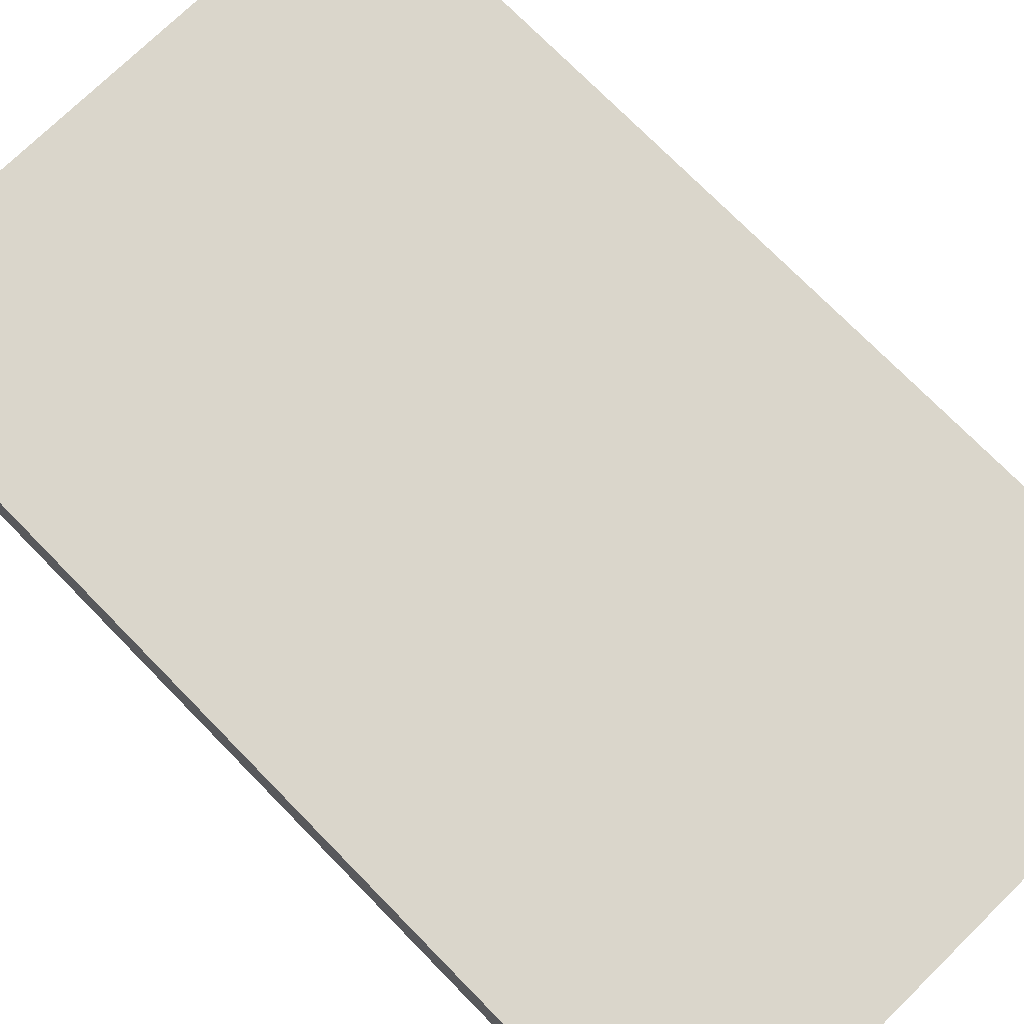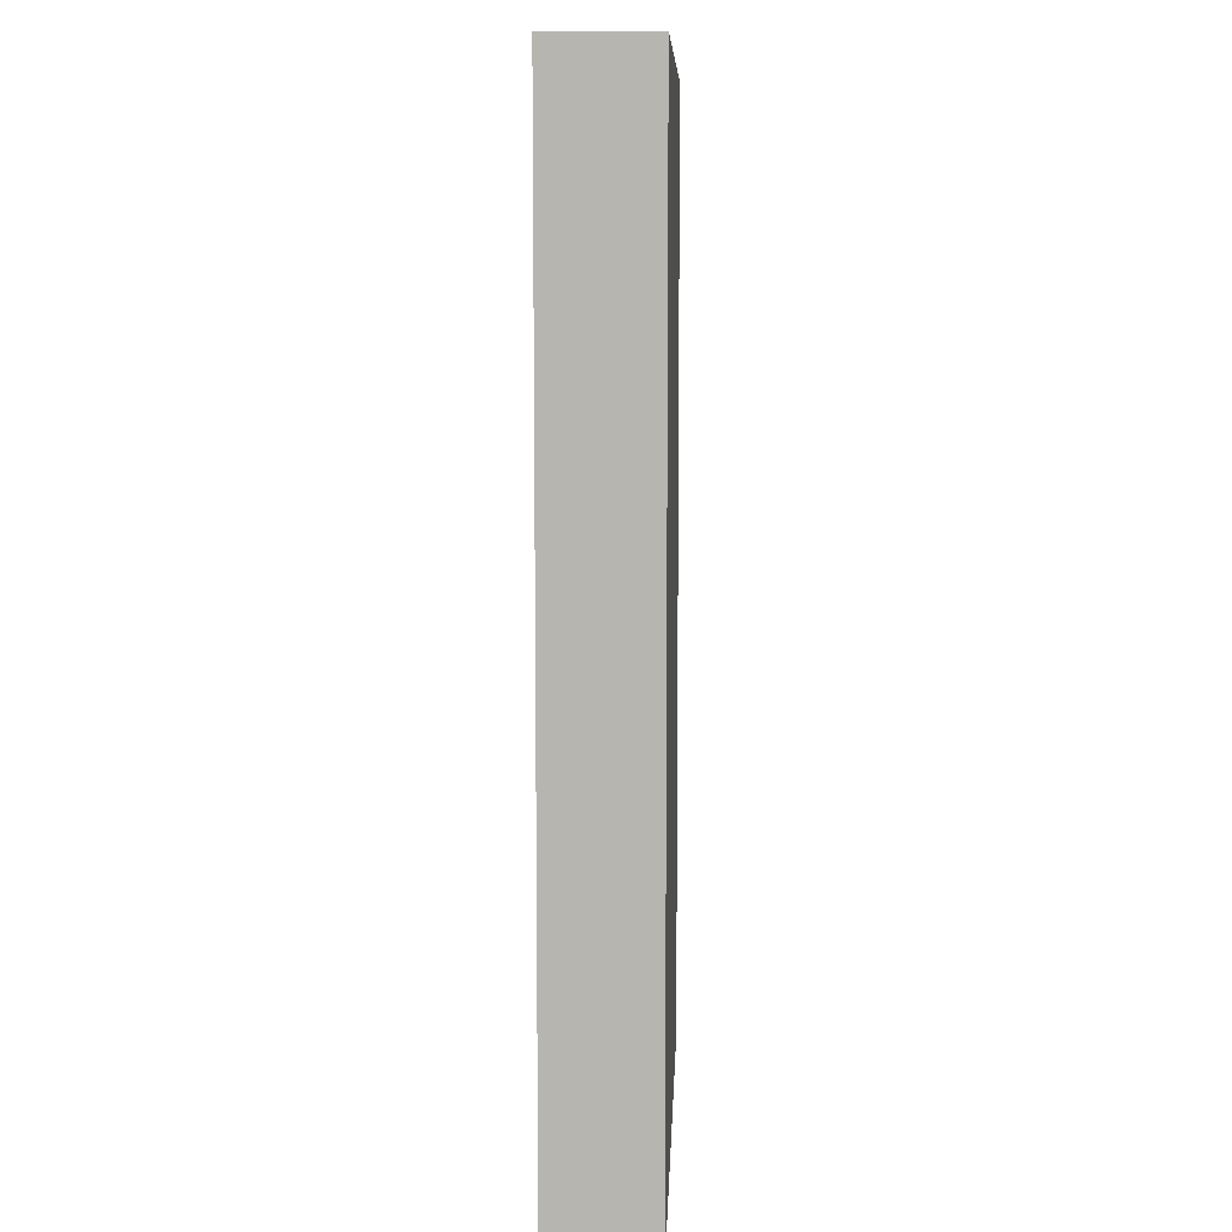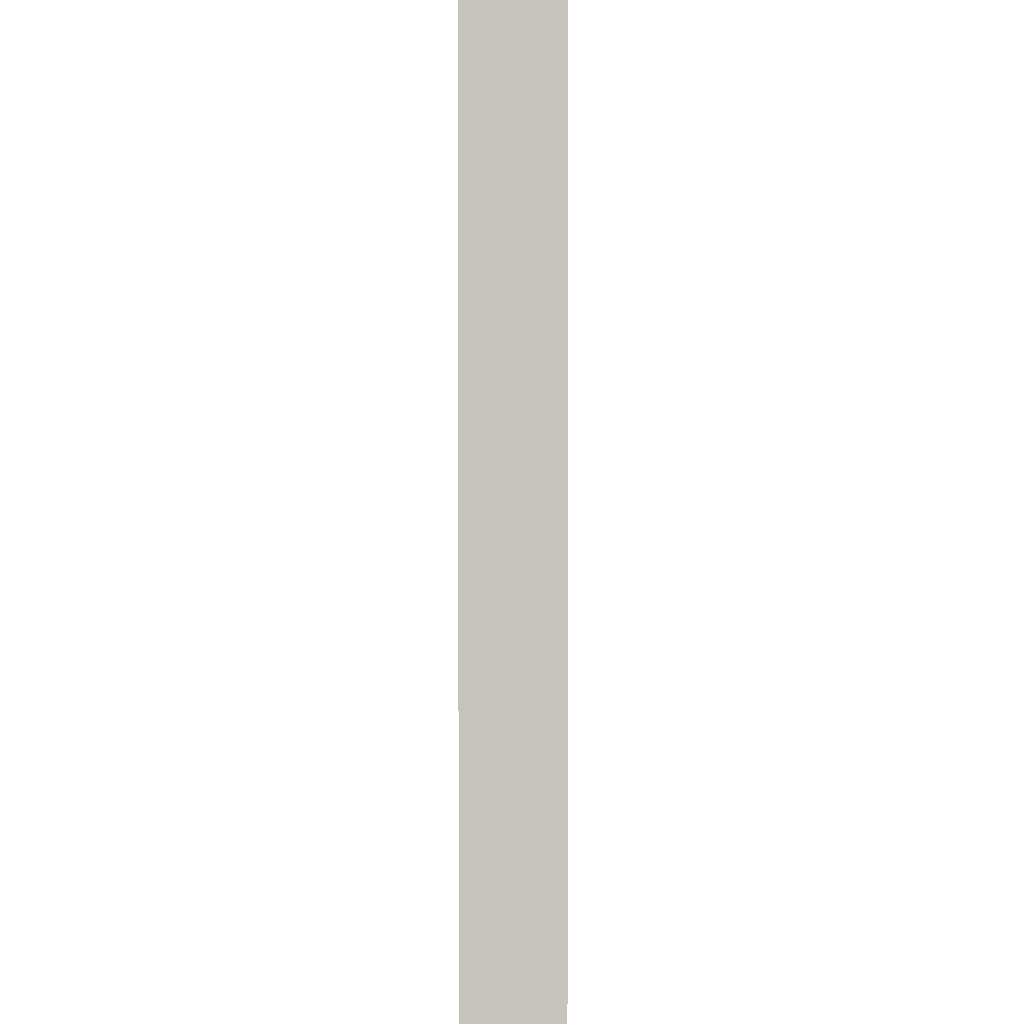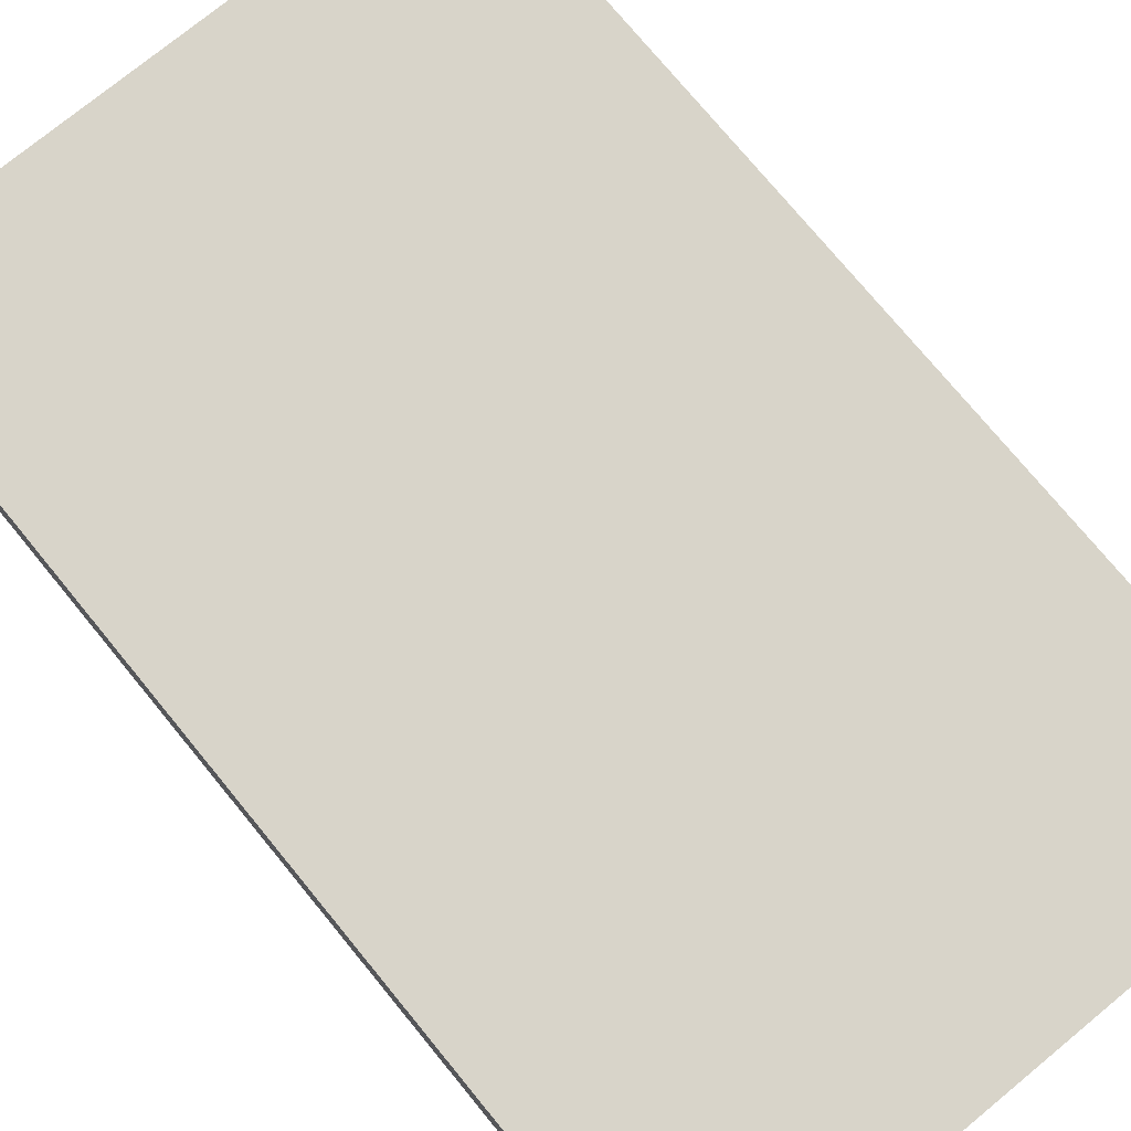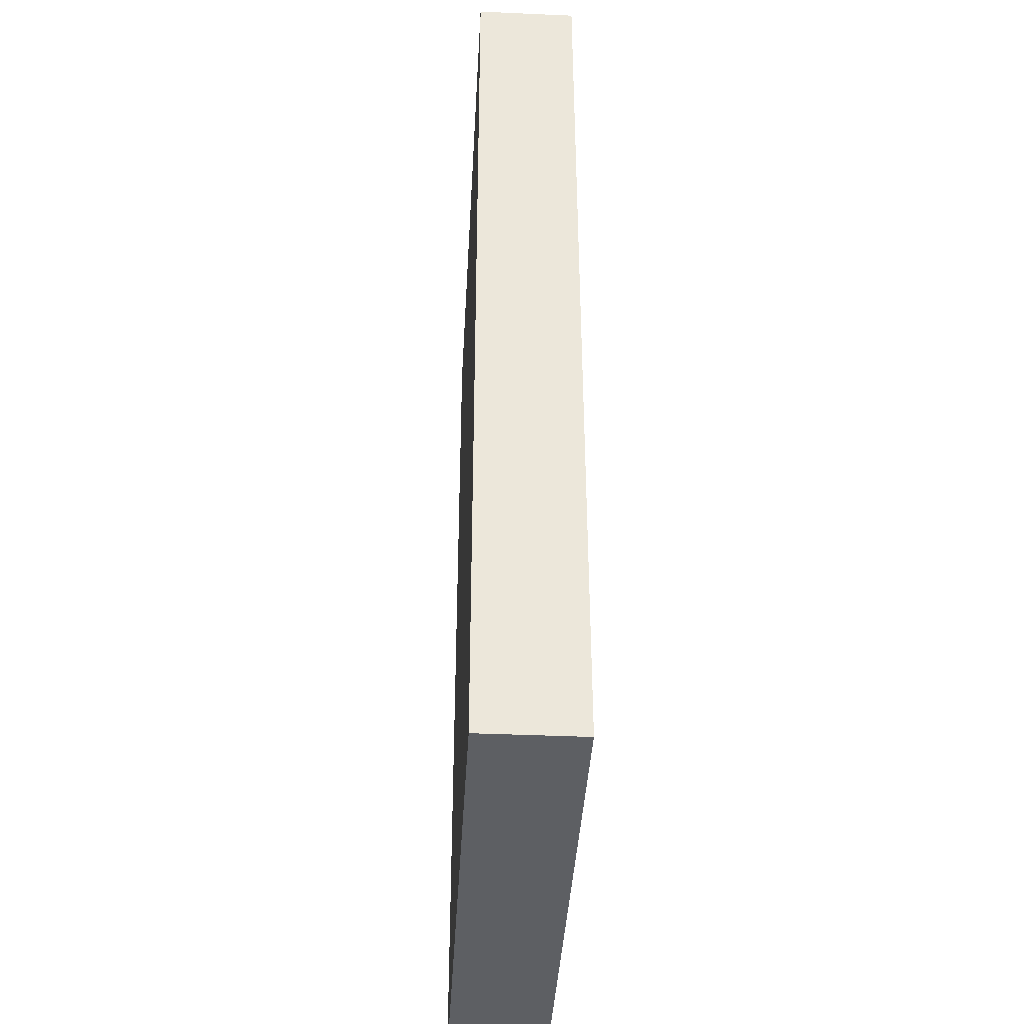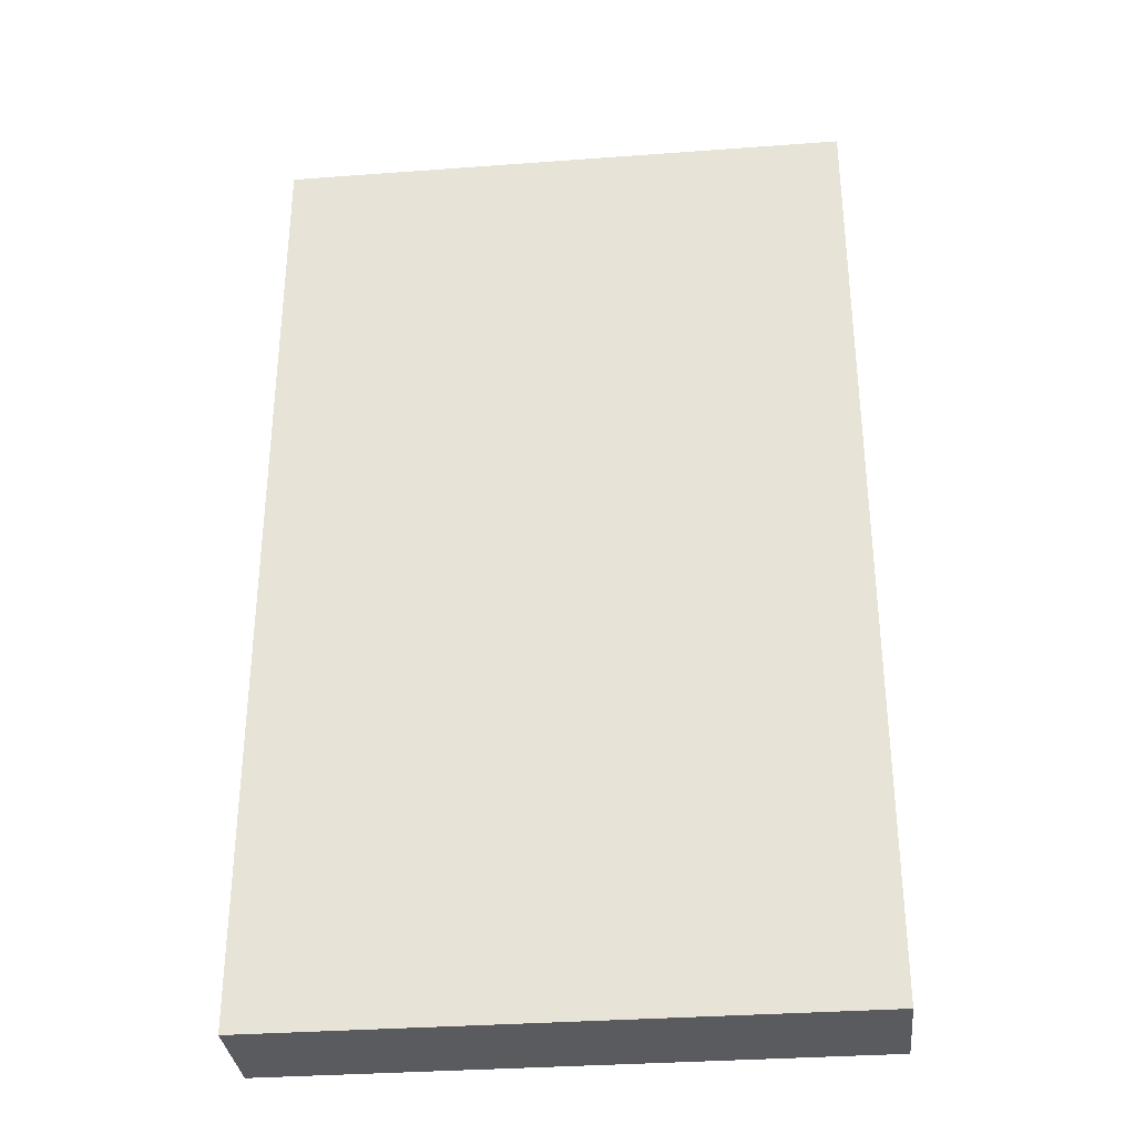
<metadata>
{"format":"obj","ext":"obj","renderer":"f3d","projection":"perspective","resolution":1024,"background":"white","views":[{"elev":74.1,"azim":-44.4,"up":"+Y"},{"elev":8.6,"azim":92.3,"up":"+Z"},{"elev":1.2,"azim":89.8,"up":"+Z"},{"elev":75.2,"azim":140.6,"up":"+Y"},{"elev":-40.4,"azim":86.9,"up":"+Z"},{"elev":-33.1,"azim":-174.2,"up":"+Z"}]}
</metadata>
<code>
o Plane
v -1.2 0 2
v 1.2 0 2
v -1.2 0 -2
v 1.2 0 -2
v -1.2 0.42 2
v 1.2 0.42 2
v -1.2 0.42 -2
v 1.2 0.42 -2
f 1 3 4 2
f 5 6 8 7
f 3 1 5 7
f 4 3 7 8
f 1 2 6 5
f 2 4 8 6

</code>
